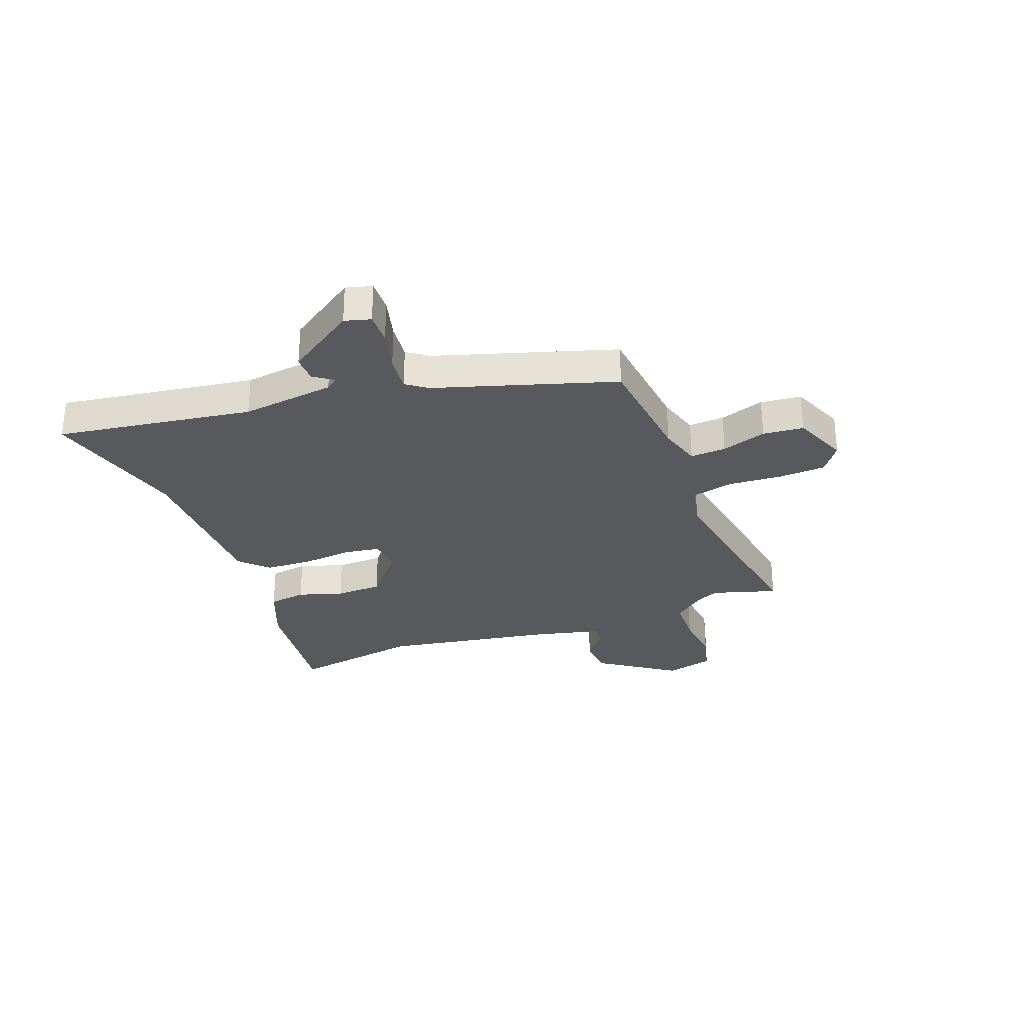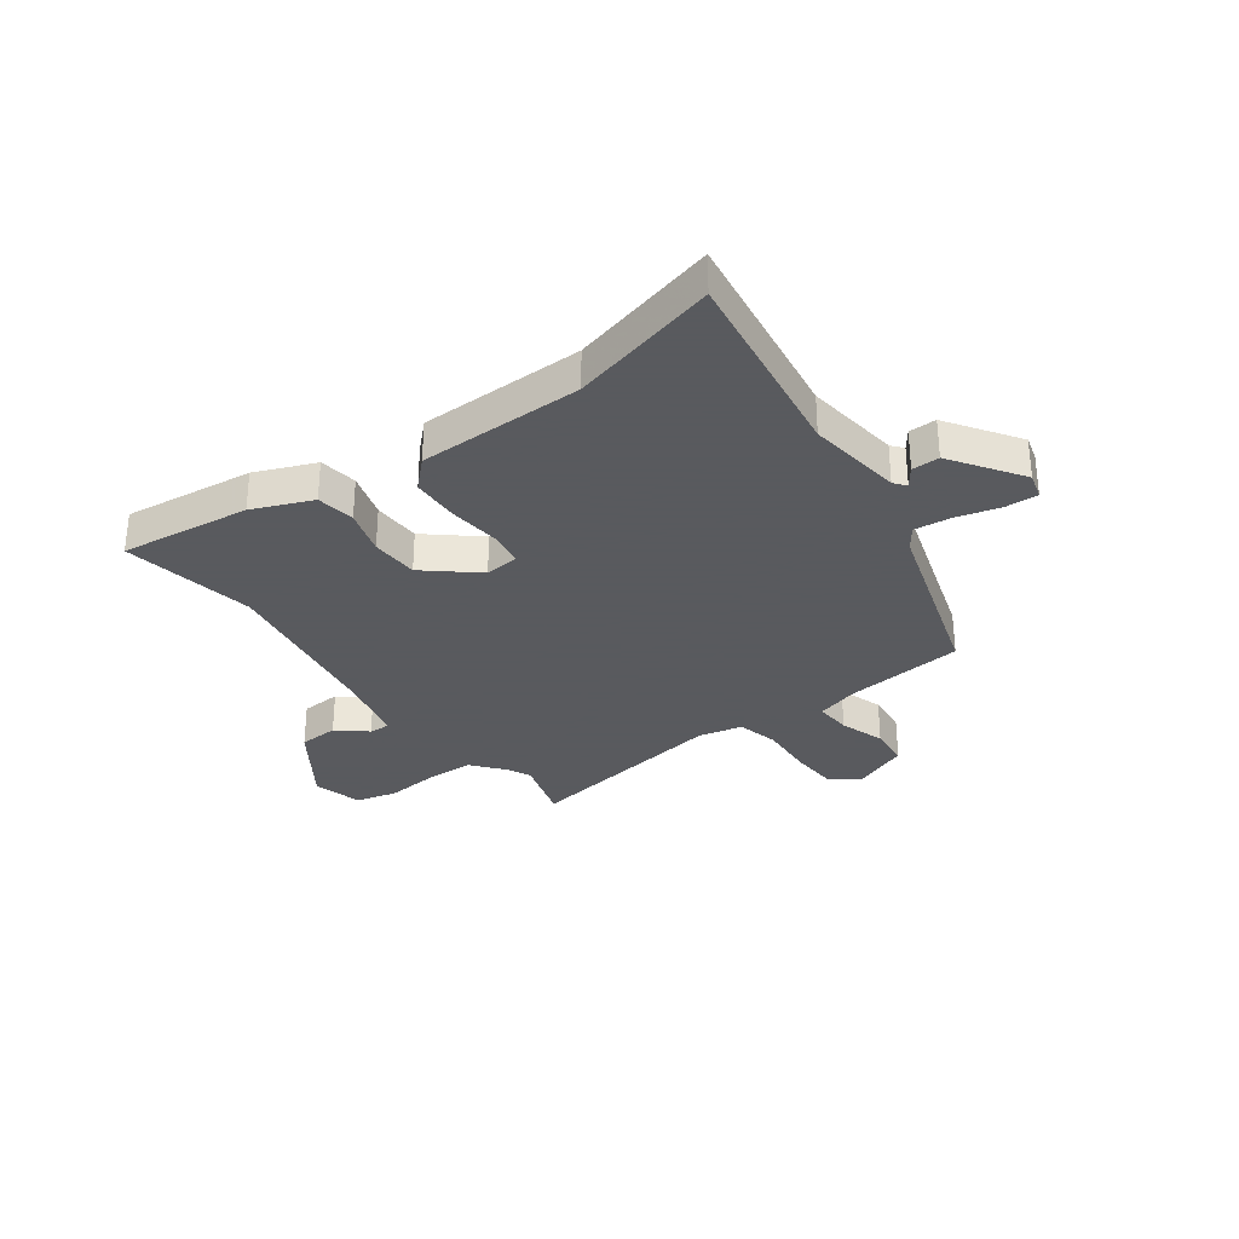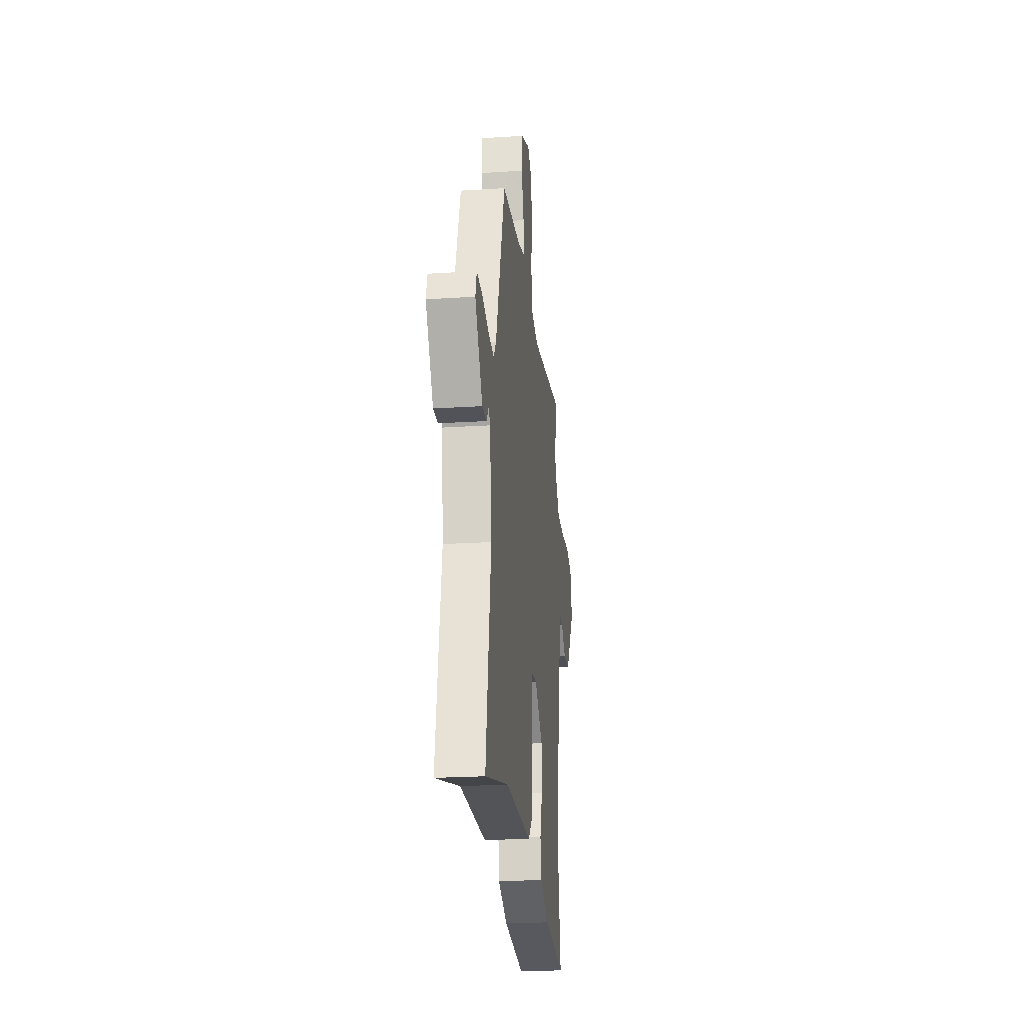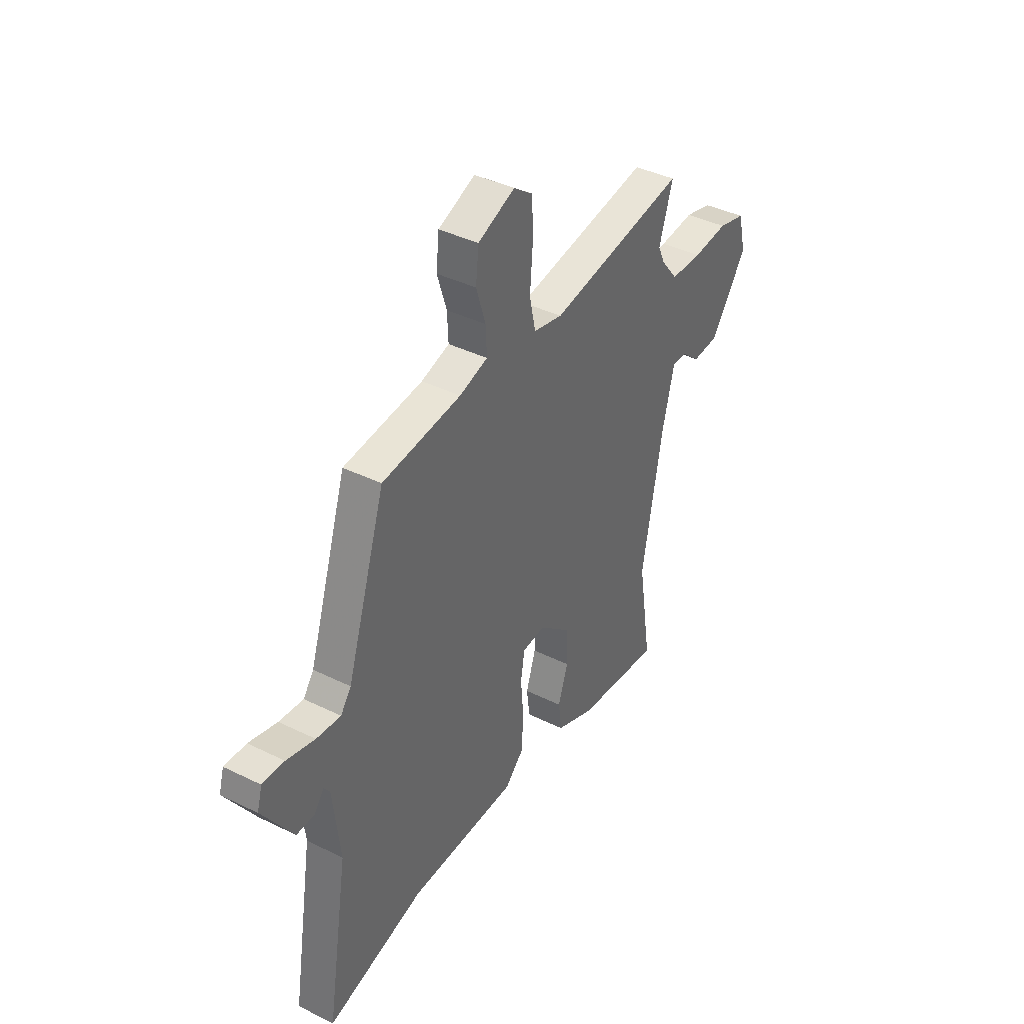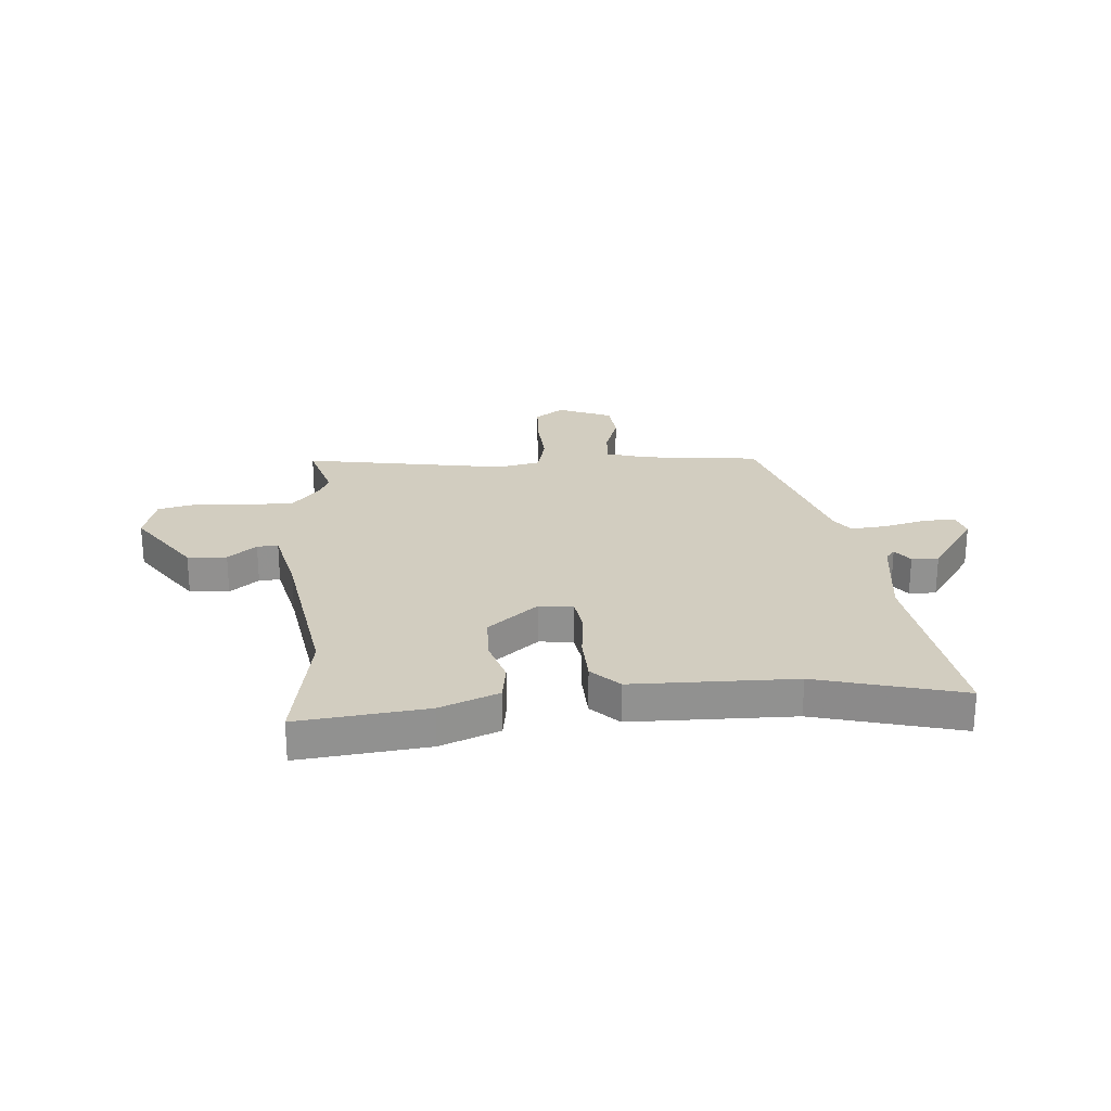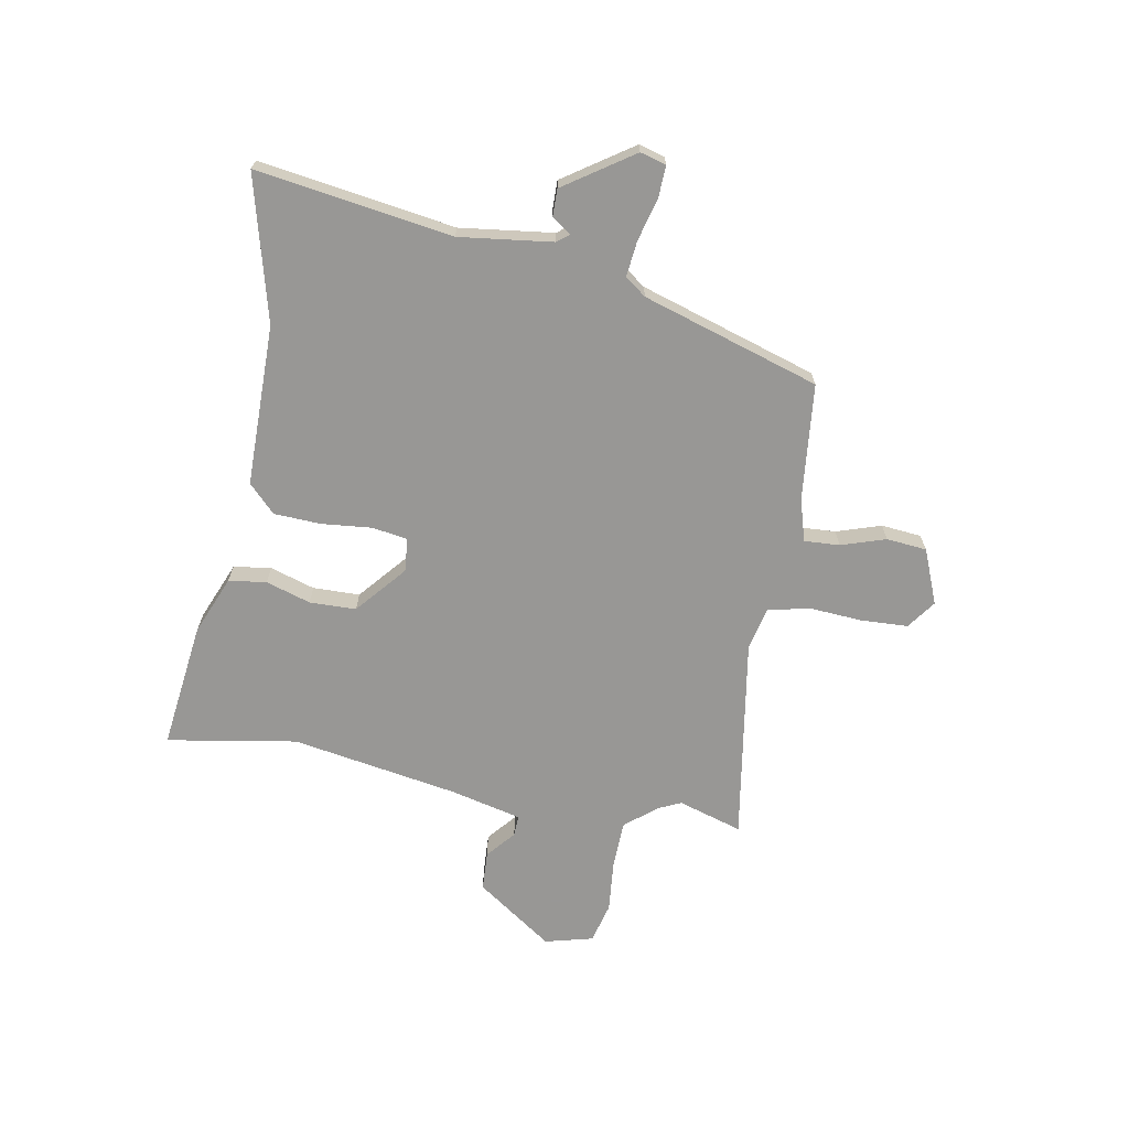
<metadata>
{"format":"obj","ext":"obj","renderer":"f3d","projection":"perspective","resolution":1024,"background":"white","views":[{"elev":-29.5,"azim":-68.4,"up":"+Y"},{"elev":-31.2,"azim":-143.0,"up":"+Y"},{"elev":-22.7,"azim":-83.7,"up":"+Z"},{"elev":40.2,"azim":-58.8,"up":"+Z"},{"elev":24.4,"azim":176.7,"up":"+Y"},{"elev":-68.2,"azim":-99.6,"up":"+Y"}]}
</metadata>
<code>
v -0.332 0.07 -0.459
v -0.602 0.07 -0.525
v -0.543 0.07 -0.162
v -0.563 0.07 0.012
v -0.58 0.07 0.034
v -0.606 0.07 -0.001
v -0.656 0.07 -0.001
v -0.741 0.07 0.128
v -0.727 0.07 0.176
v -0.667 0.07 0.173
v -0.589 0.07 0.151
v -0.522 0.07 0.143
v -0.493 0.07 0.182
v -0.386 0.07 0.51
v -0.168 0.07 0.53
v -0.09 0.07 0.552
v -0.093 0.07 0.618
v -0.119 0.07 0.701
v -0.111 0.07 0.776
v -0.009 0.07 0.816
v 0.044 0.07 0.777
v 0.047 0.07 0.69
v 0.039 0.07 0.59
v 0.056 0.07 0.513
v 0.136 0.07 0.494
v 0.516 0.07 0.55
v 0.478 0.07 0.431
v 0.497 0.07 0.389
v 0.544 0.07 0.33
v 0.632 0.07 0.326
v 0.729 0.07 0.334
v 0.804 0.07 0.314
v 0.826 0.07 0.224
v 0.725 0.07 0.083
v 0.652 0.07 0.08
v 0.6 0.07 0.125
v 0.561 0.07 0.127
v 0.528 0.07 -0.004
v 0.471 0.07 -0.315
v 0.509 0.07 -0.557
v 0.272 0.07 -0.525
v 0.164 0.07 -0.479
v 0.155 0.07 -0.409
v 0.182 0.07 -0.326
v 0.181 0.07 -0.239
v 0.09 0.07 -0.16
v 0.027 0.07 -0.165
v 0.016 0.07 -0.231
v 0.024 0.07 -0.325
v 0.019 0.07 -0.412
v -0.032 0.07 -0.461
v -0.332 0 -0.459
v -0.602 0 -0.525
v -0.543 0 -0.162
v -0.563 0 0.012
v -0.58 0 0.034
v -0.606 0 -0.001
v -0.656 0 -0.001
v -0.741 0 0.128
v -0.727 0 0.176
v -0.667 0 0.173
v -0.589 0 0.151
v -0.522 0 0.143
v -0.493 0 0.182
v -0.386 0 0.51
v -0.168 0 0.53
v -0.09 0 0.552
v -0.093 0 0.618
v -0.119 0 0.701
v -0.111 0 0.776
v -0.009 0 0.816
v 0.044 0 0.777
v 0.047 0 0.69
v 0.039 0 0.59
v 0.056 0 0.513
v 0.136 0 0.494
v 0.516 0 0.55
v 0.478 0 0.431
v 0.497 0 0.389
v 0.544 0 0.33
v 0.632 0 0.326
v 0.729 0 0.334
v 0.804 0 0.314
v 0.826 0 0.224
v 0.725 0 0.083
v 0.652 0 0.08
v 0.6 0 0.125
v 0.561 0 0.127
v 0.528 0 -0.004
v 0.471 0 -0.315
v 0.509 0 -0.557
v 0.272 0 -0.525
v 0.164 0 -0.479
v 0.155 0 -0.409
v 0.182 0 -0.326
v 0.181 0 -0.239
v 0.09 0 -0.16
v 0.027 0 -0.165
v 0.016 0 -0.231
v 0.024 0 -0.325
v 0.019 0 -0.412
v -0.032 0 -0.461
f 50 51 1
f 49 50 1
f 48 49 1
f 1 2 3
f 48 1 3
f 47 48 3
f 46 47 3 4
f 42 43 44
f 41 42 44
f 40 41 44
f 39 40 44
f 38 39 44 45
f 37 38 45 46
f 34 35 36
f 33 34 36
f 32 33 36
f 31 32 36
f 30 31 36
f 29 30 36 37
f 46 4 5
f 37 46 5
f 29 37 5
f 28 29 5
f 25 26 27
f 21 22 23
f 20 21 23
f 19 20 23
f 18 19 23
f 17 18 23
f 16 17 23 24
f 15 16 24
f 15 24 25
f 14 15 25
f 13 14 25
f 9 10 11
f 8 9 11
f 7 8 11
f 6 7 11
f 5 6 11
f 5 11 12
f 25 27 28
f 13 25 28
f 12 13 28
f 5 12 28
f 52 102 101
f 52 101 100
f 52 100 99
f 54 53 52
f 54 52 99
f 54 99 98
f 55 54 98 97
f 95 94 93
f 95 93 92
f 95 92 91
f 95 91 90
f 96 95 90 89
f 97 96 89 88
f 87 86 85
f 87 85 84
f 87 84 83
f 87 83 82
f 87 82 81
f 88 87 81 80
f 56 55 97
f 56 97 88
f 56 88 80
f 56 80 79
f 78 77 76
f 74 73 72
f 74 72 71
f 74 71 70
f 74 70 69
f 74 69 68
f 75 74 68 67
f 75 67 66
f 76 75 66
f 76 66 65
f 76 65 64
f 62 61 60
f 62 60 59
f 62 59 58
f 62 58 57
f 62 57 56
f 63 62 56
f 79 78 76
f 79 76 64
f 79 64 63
f 79 63 56
f 1 52 53 2
f 2 53 54 3
f 3 54 55 4
f 4 55 56 5
f 5 56 57 6
f 6 57 58 7
f 7 58 59 8
f 8 59 60 9
f 9 60 61 10
f 10 61 62 11
f 11 62 63 12
f 12 63 64 13
f 13 64 65 14
f 14 65 66 15
f 15 66 67 16
f 16 67 68 17
f 17 68 69 18
f 18 69 70 19
f 19 70 71 20
f 20 71 72 21
f 21 72 73 22
f 22 73 74 23
f 23 74 75 24
f 24 75 76 25
f 25 76 77 26
f 26 77 78 27
f 27 78 79 28
f 28 79 80 29
f 29 80 81 30
f 30 81 82 31
f 31 82 83 32
f 32 83 84 33
f 33 84 85 34
f 34 85 86 35
f 35 86 87 36
f 36 87 88 37
f 37 88 89 38
f 38 89 90 39
f 39 90 91 40
f 40 91 92 41
f 41 92 93 42
f 42 93 94 43
f 43 94 95 44
f 44 95 96 45
f 45 96 97 46
f 46 97 98 47
f 47 98 99 48
f 48 99 100 49
f 49 100 101 50
f 50 101 102 51
f 51 102 52 1

</code>
